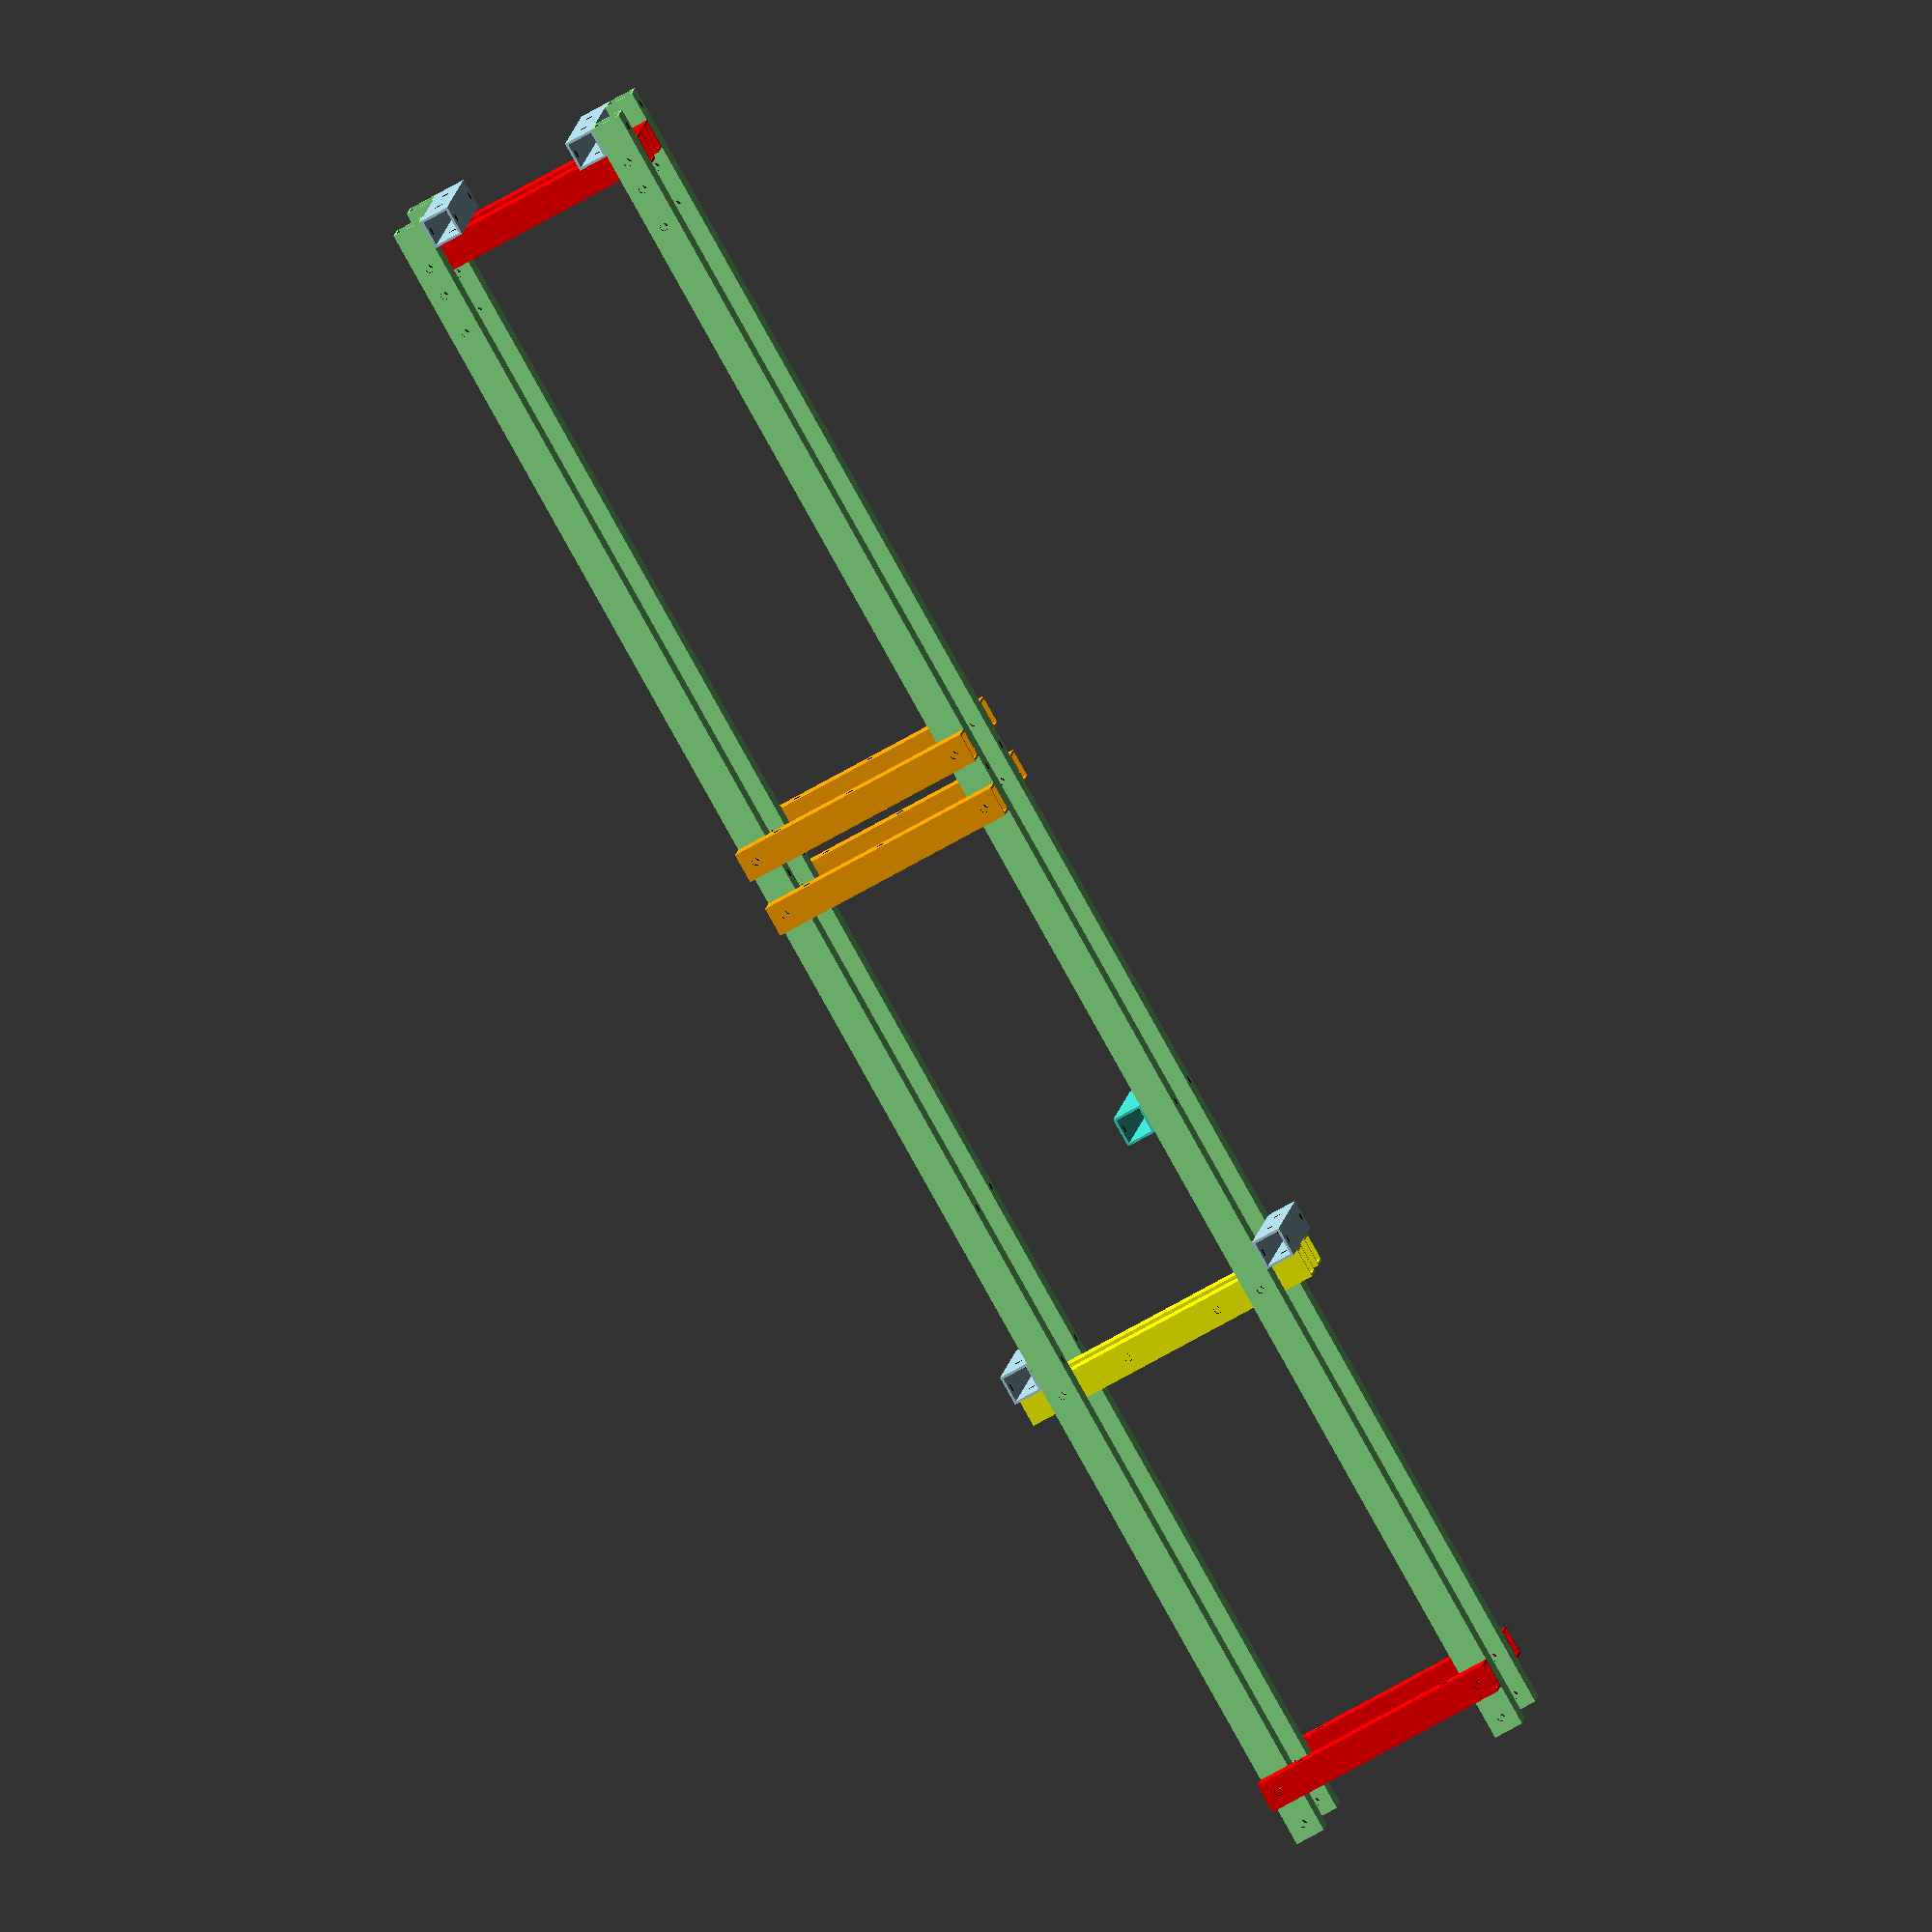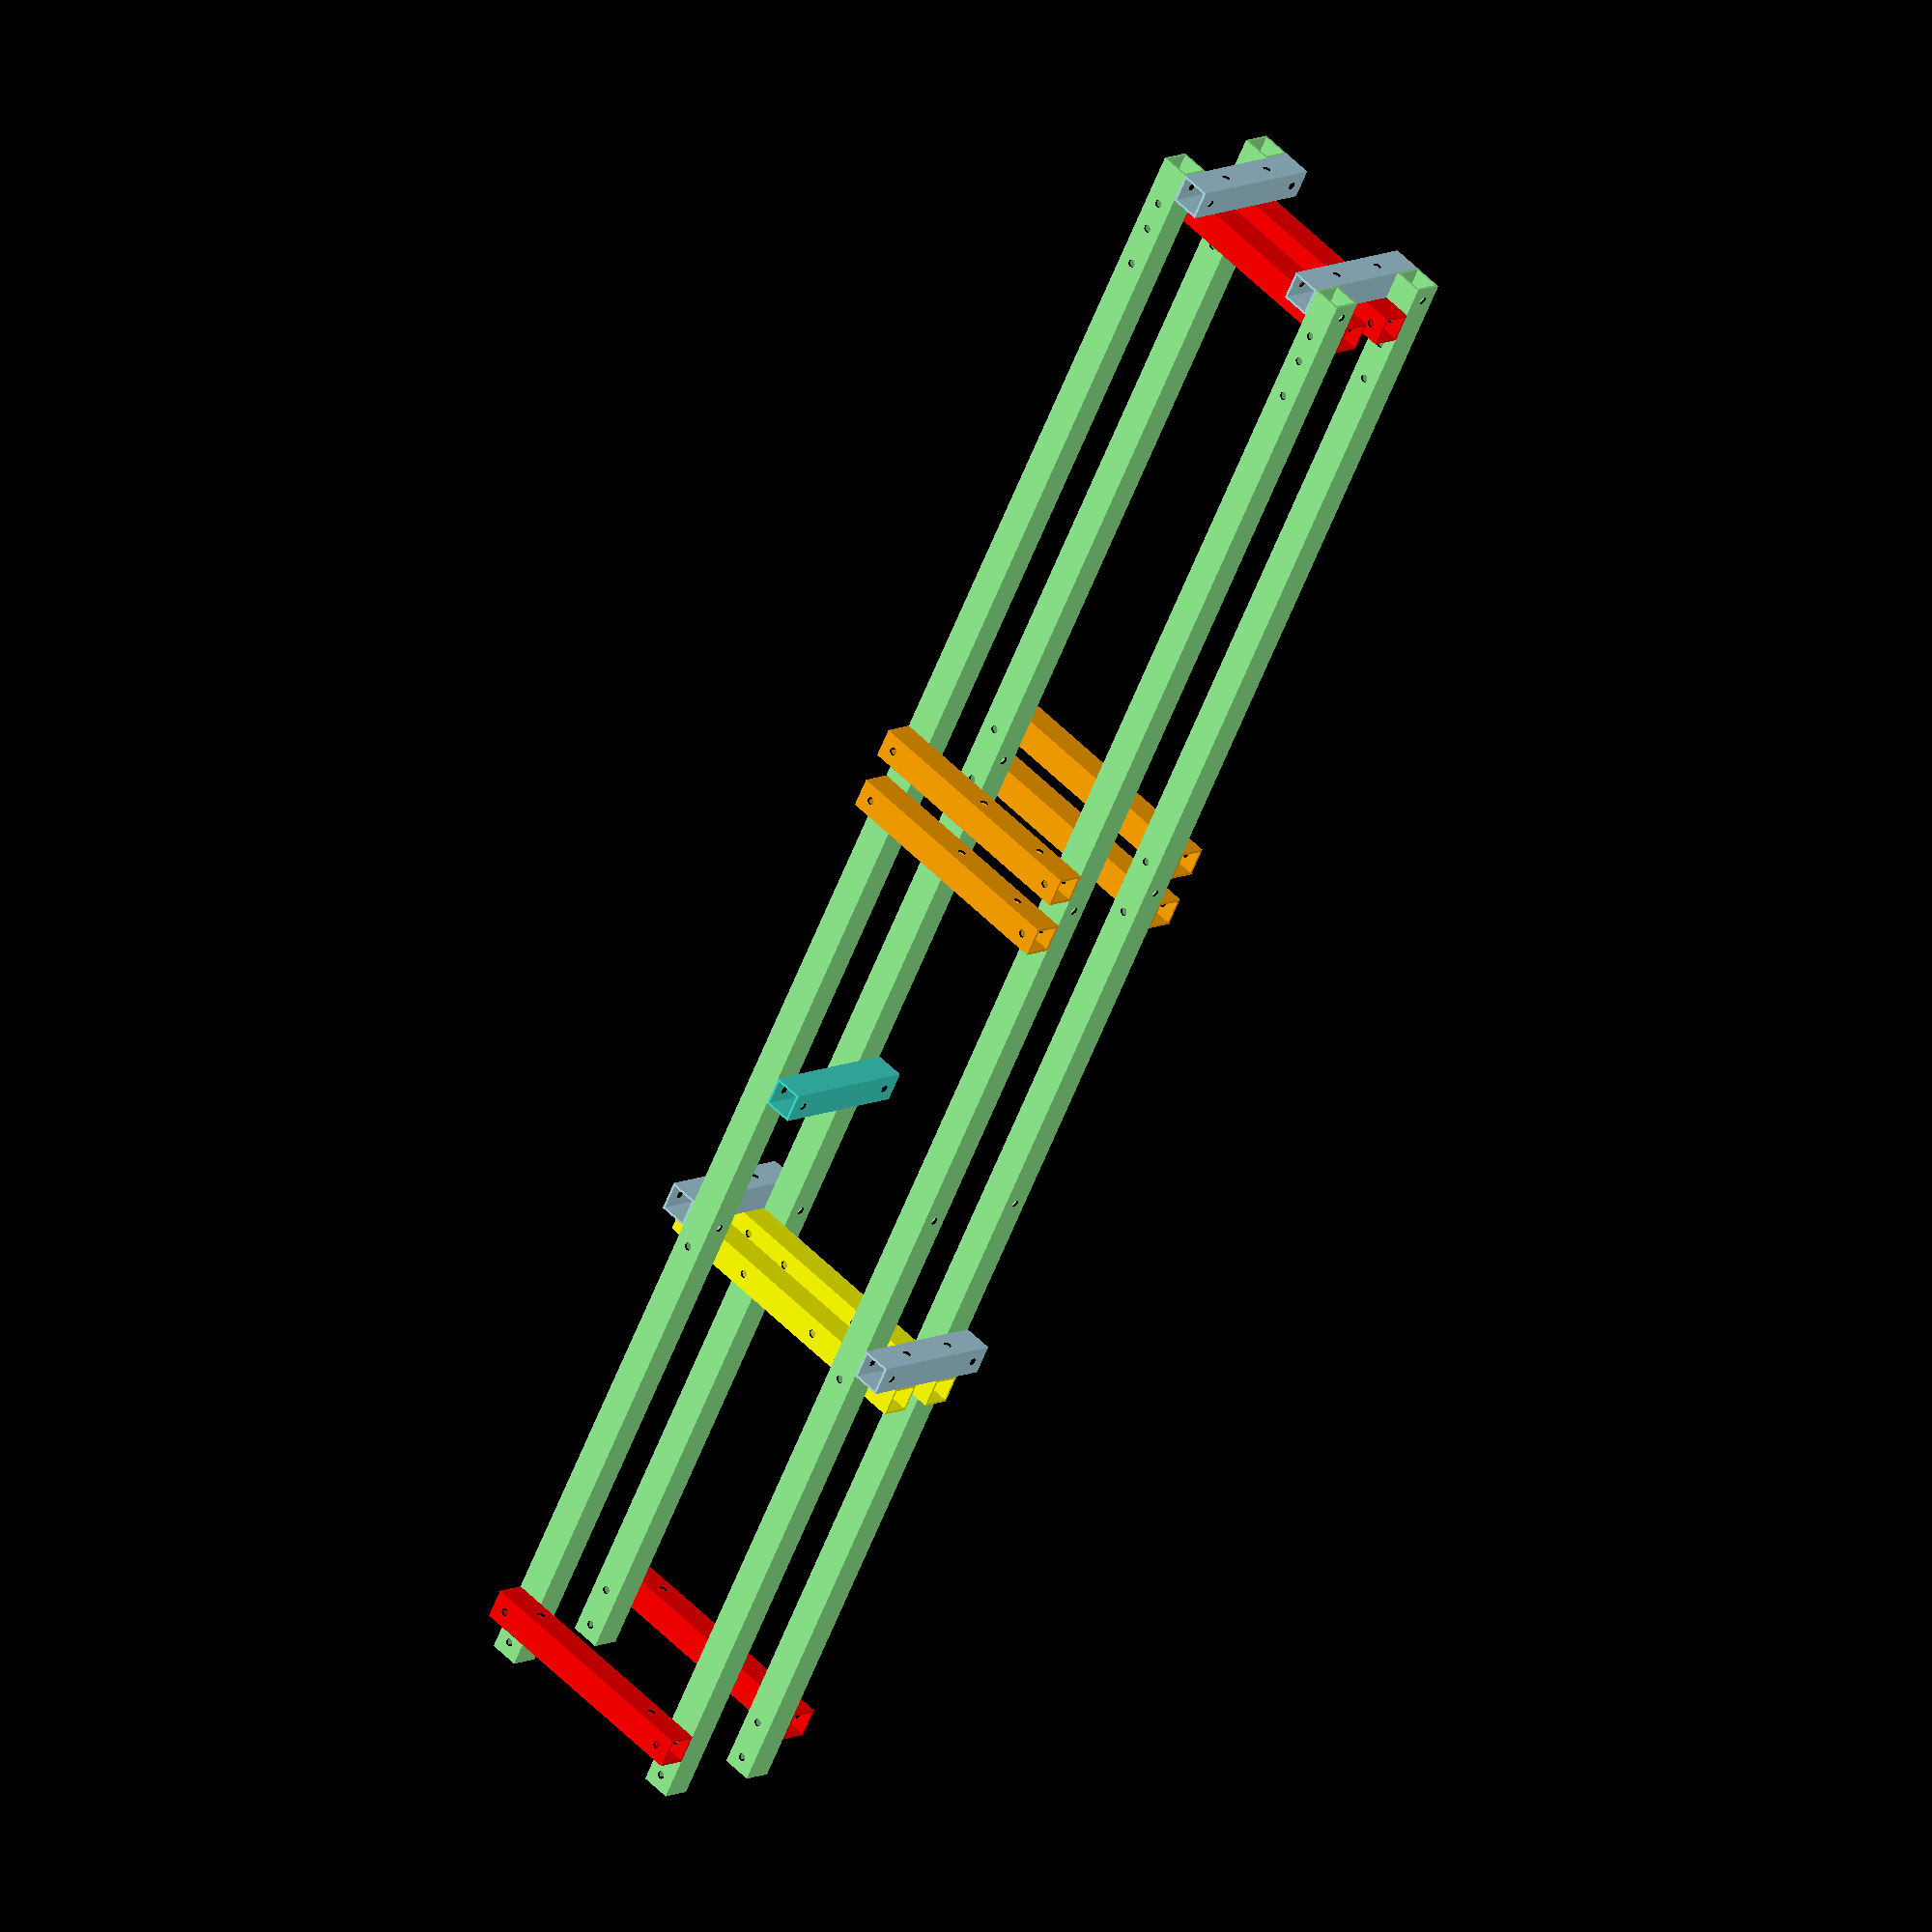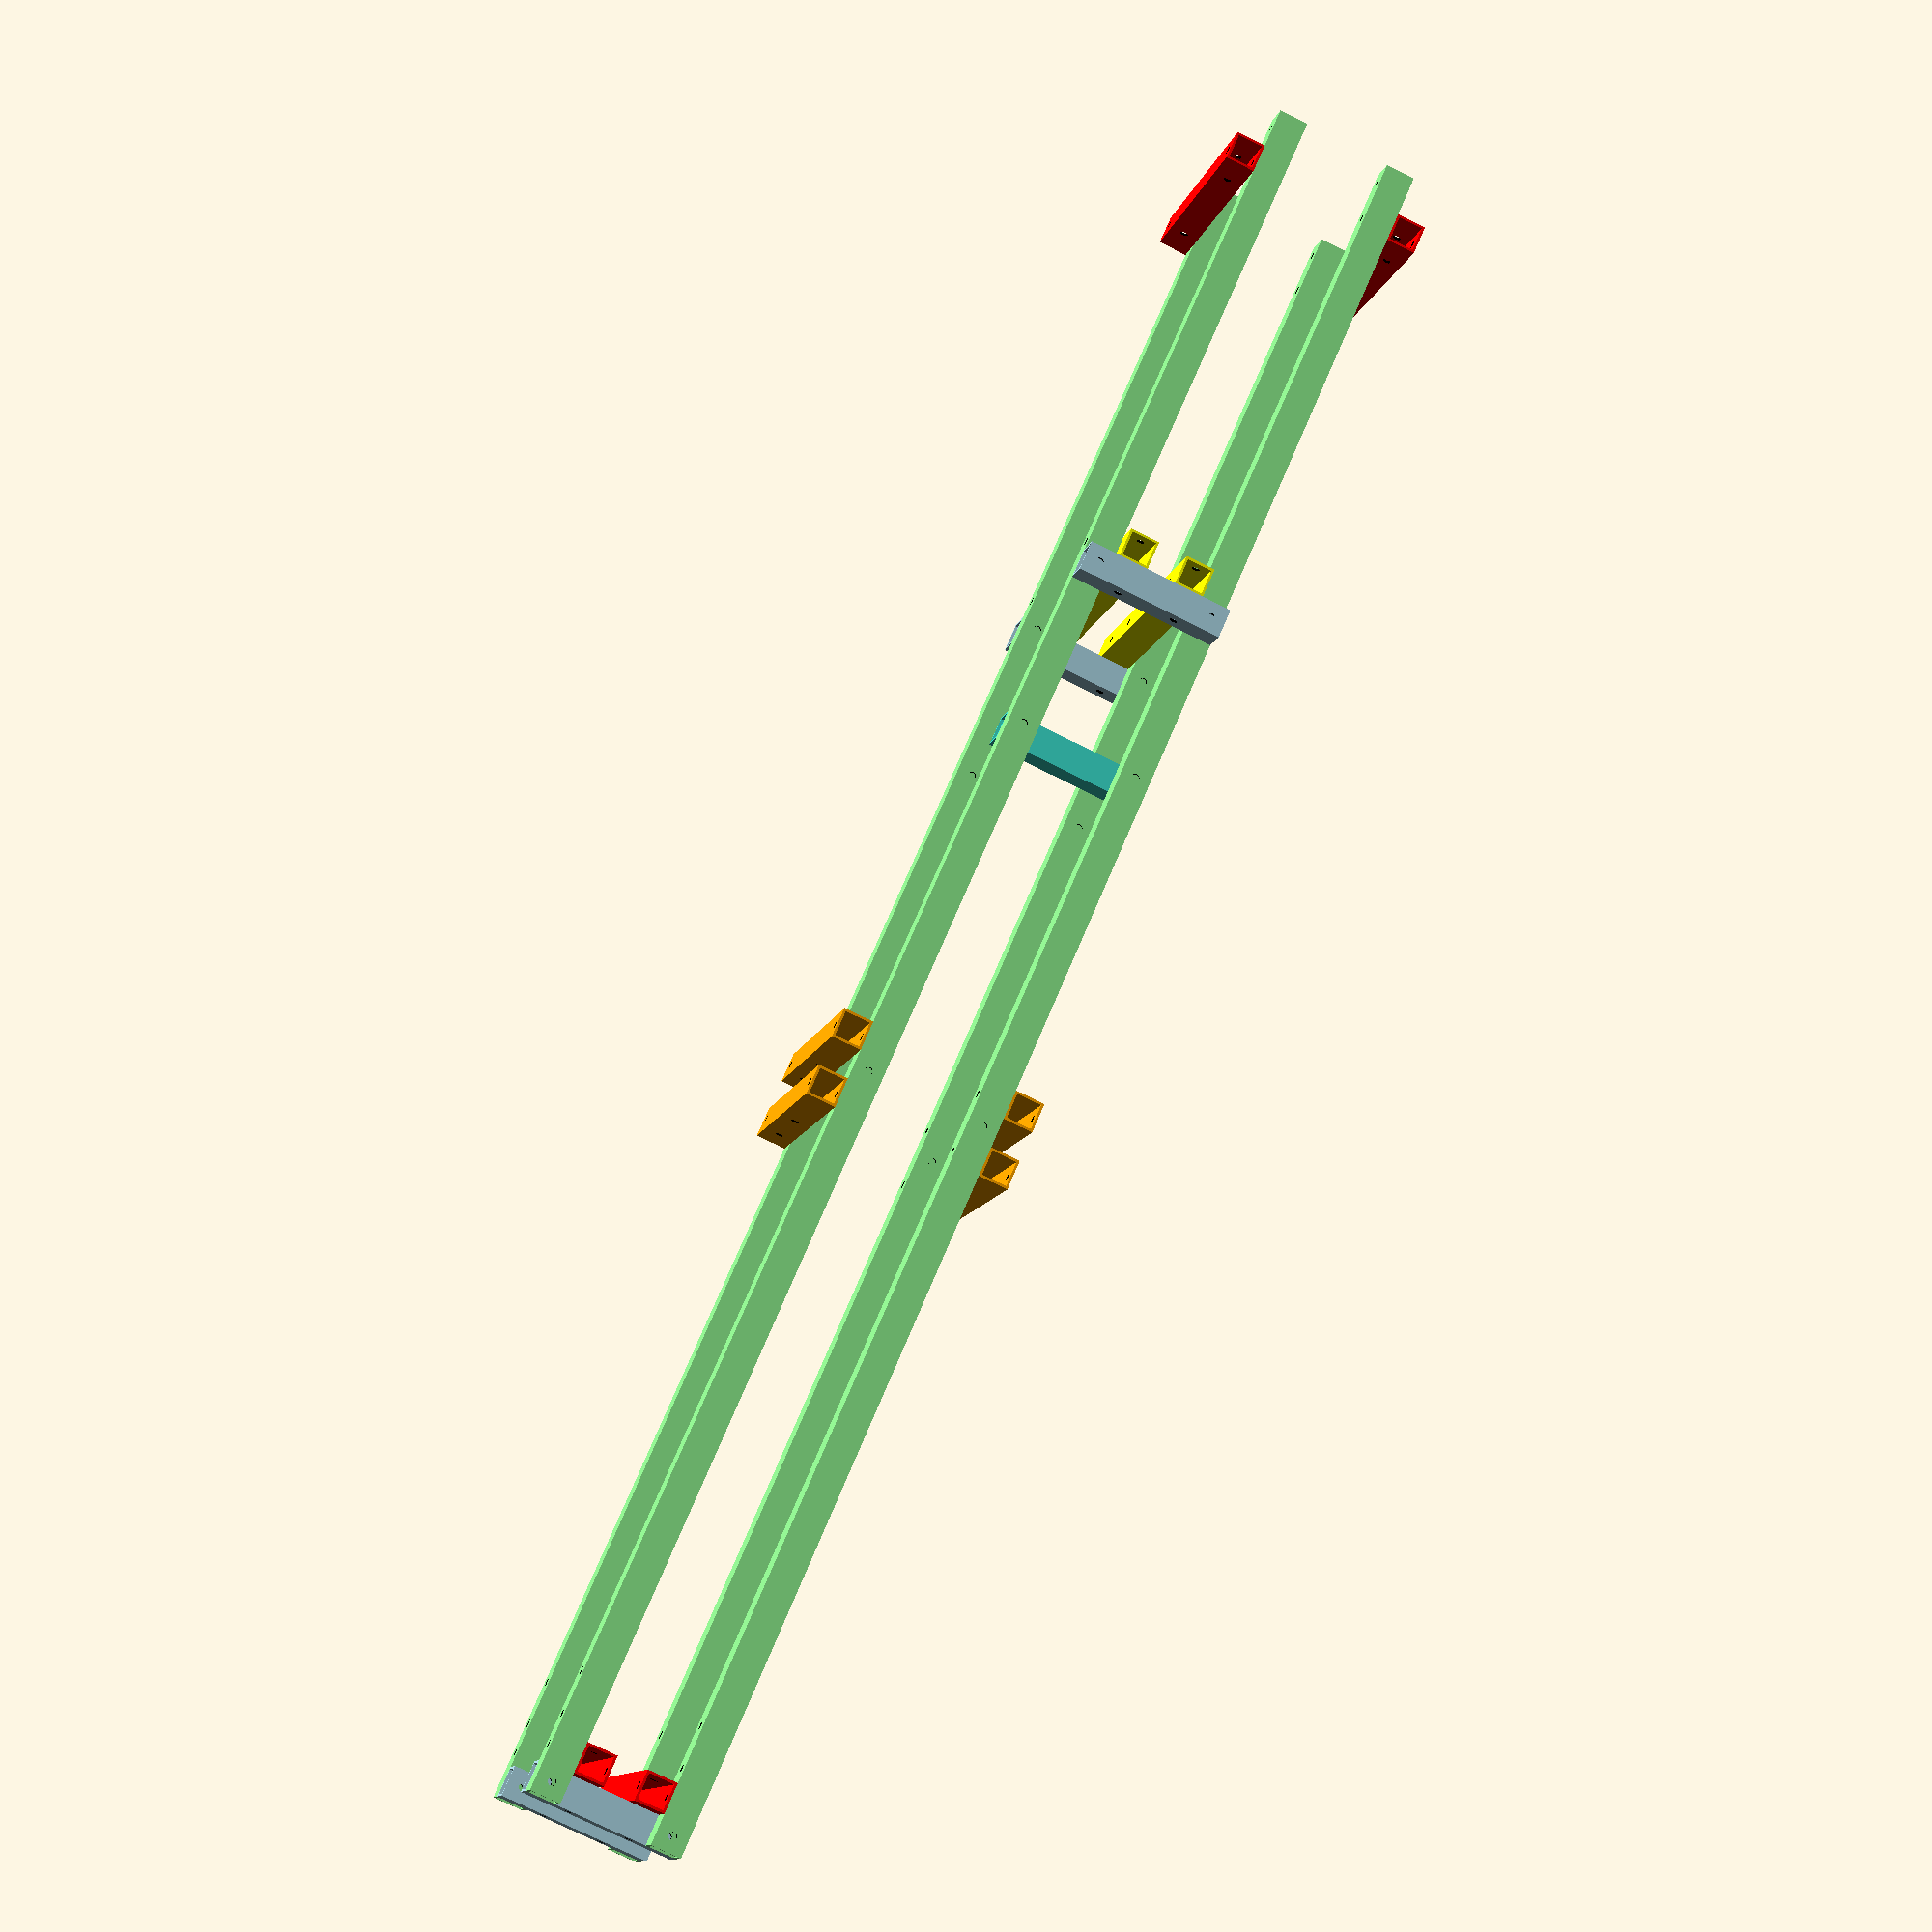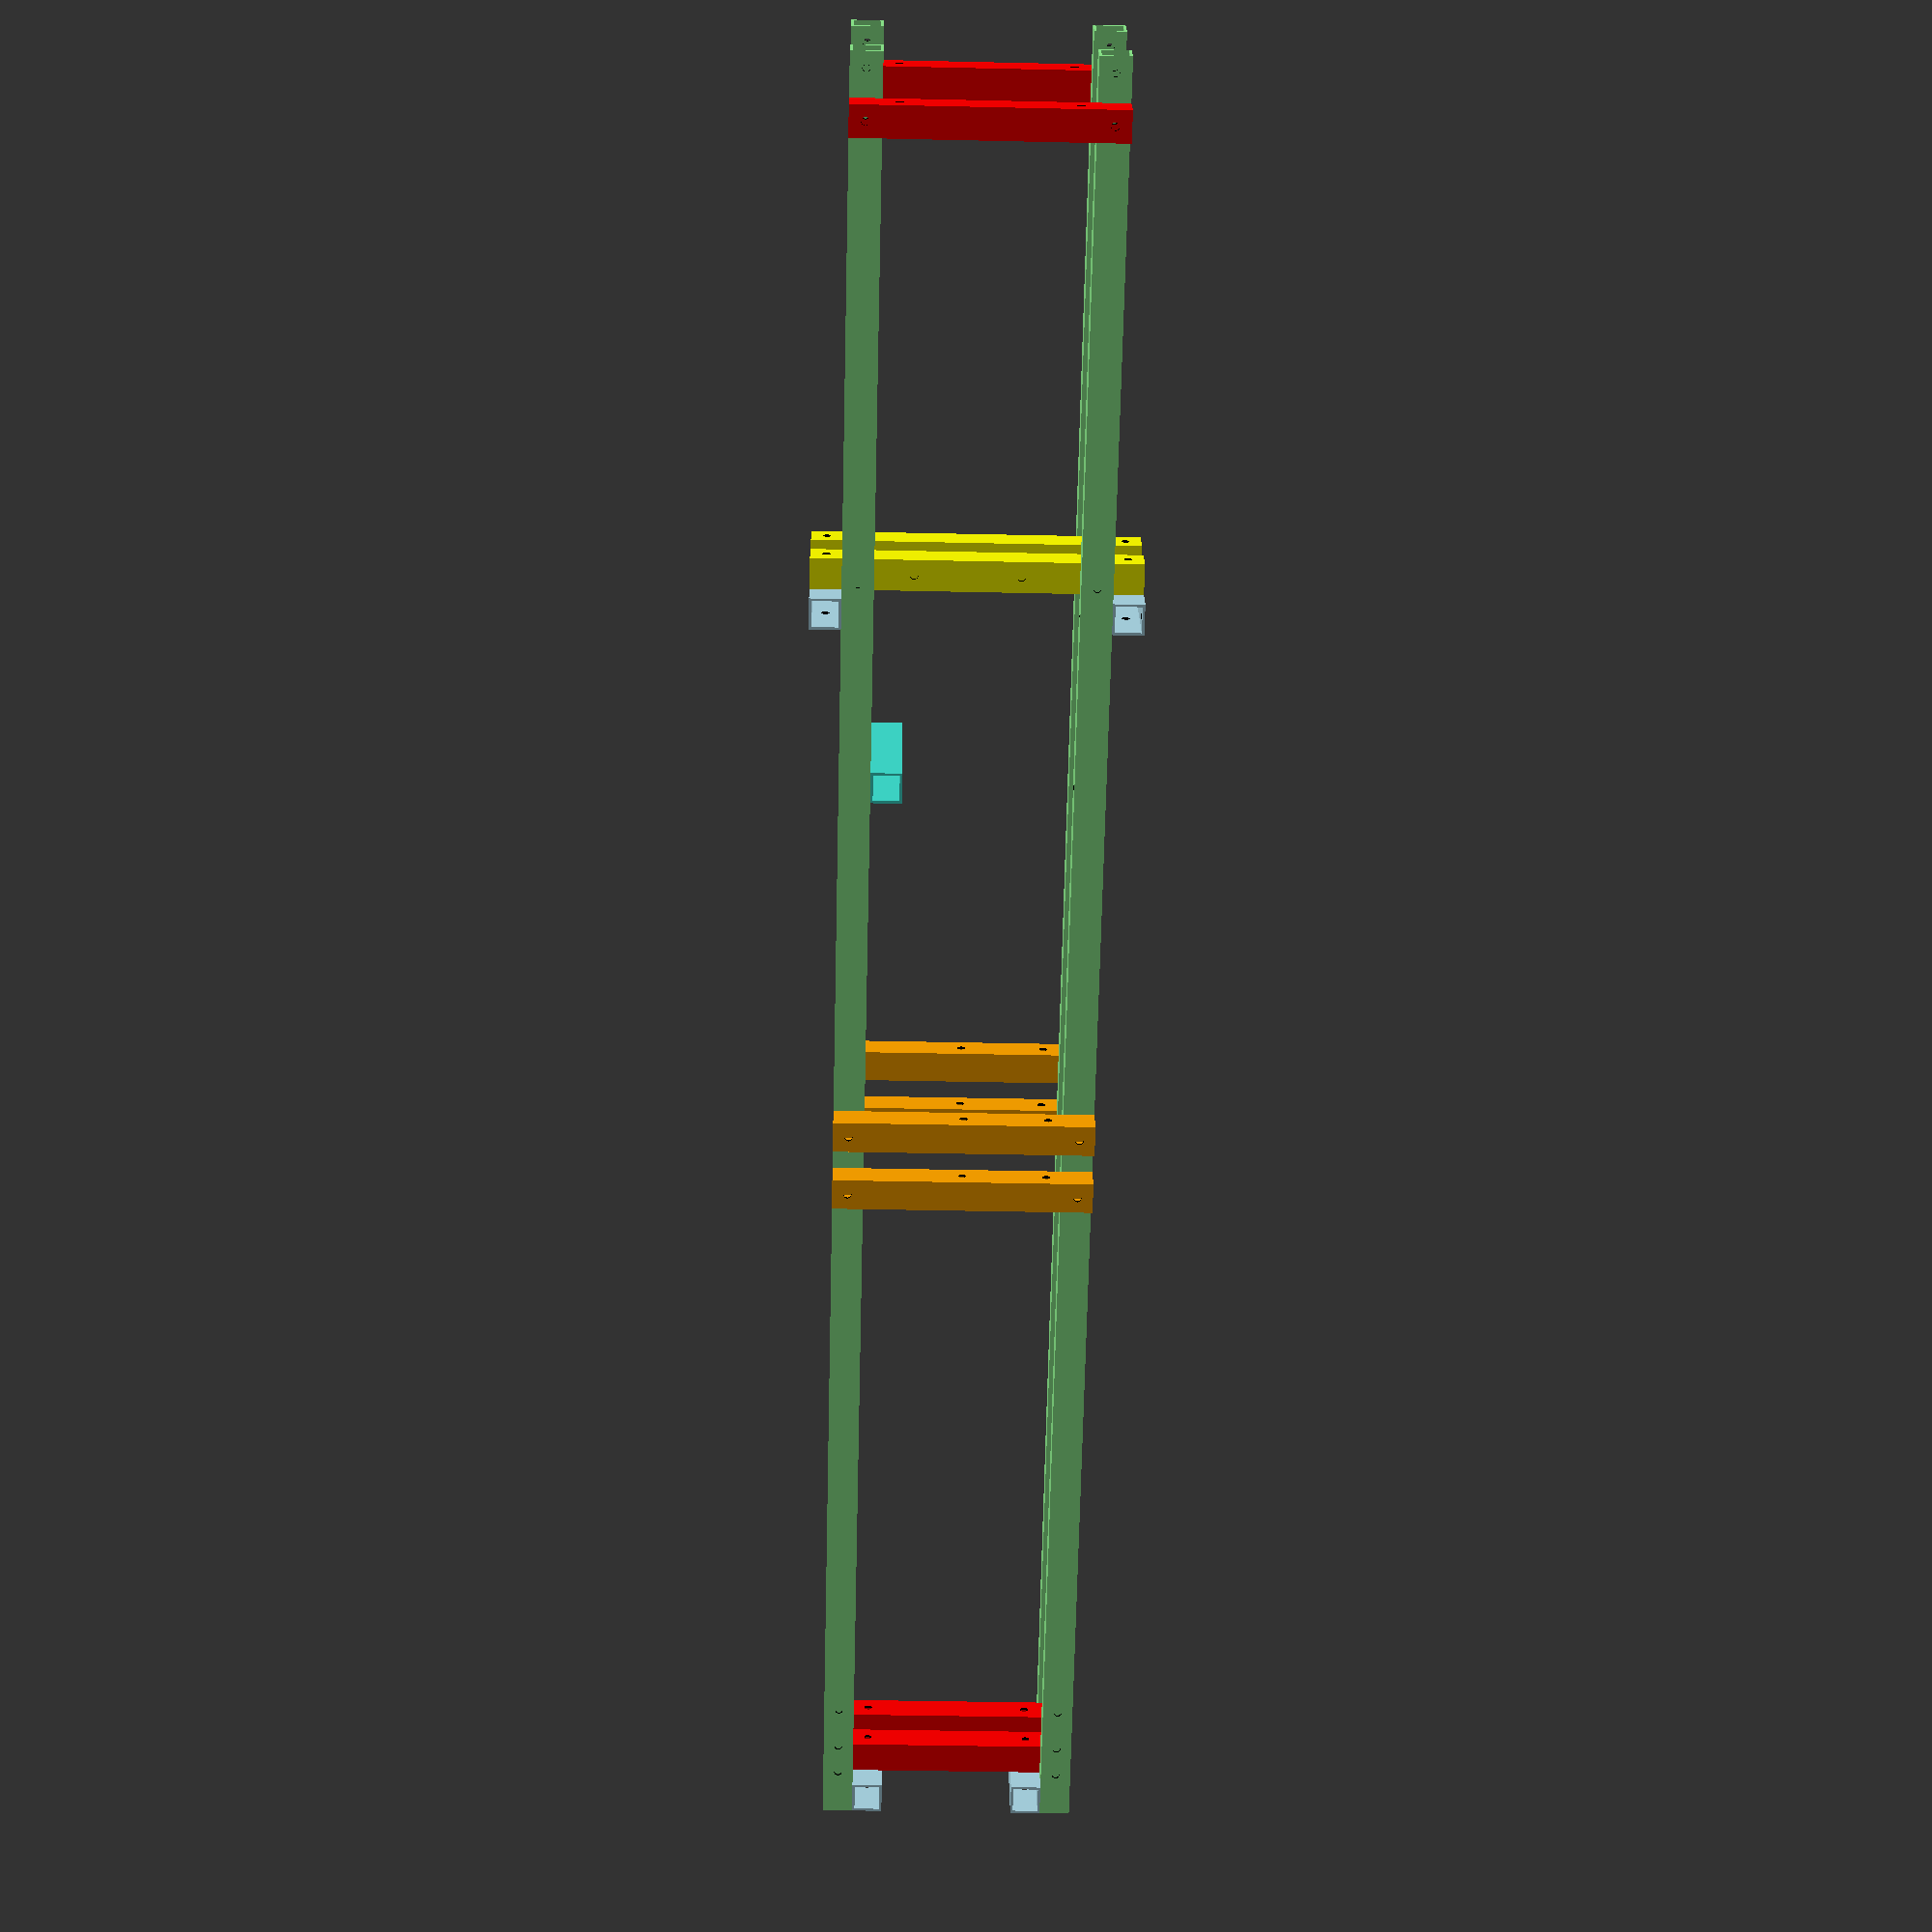
<openscad>
annotate=false;
$fa = 1;
$fs = 0.4;
// Building blocks
module rod_25(length){
    difference() {
        cube([ 25, 25, length ]);
        translate([ 2, 2, -1 ])
            cube([ 21, 21, length + 2 ]);
    }
}

module hole25(front, diameter, x, z) {
    rot_x = (front) ? 90 : 0;
    rot_y = (front) ? 0 : -90;
    trans_x = (front) ? x : z;
    trans_y = (front) ? z : x;
    trans_z = -26;
    color("black")
        rotate([ rot_x, rot_y, 0 ])
            translate([ trans_x, trans_y, trans_z ])
                cylinder(27, diameter / 2, diameter / 2);
    
    
    if (annotate){
        text("hello");
    }
}

module rod_component(length, holes, color) {
    difference() {
        color(color)
        rod_25(length);
        for (hole=holes){
            hole_distance = (hole[4]) ? hole[3] : length-hole[3];
            hole25(hole[0], hole[1], hole[2], hole_distance);
        }
    }

    if (annotate){
        color("black"){
            translate([28, 0, 0]){
                rotate([90,0,0]){
                    square([1,length]);
                    translate([2,length/2,0])
                        text(str(length), size=6);    
                }
            
                translate([0, 28, 0]){
                    rotate([90,0,90]){
                        square([1,length]);
                        translate([2,length/2,0])
                            text(str(length), size=6);    
                    }
                }

                for (i=[0:len(holes)-1]){
                    hole = holes[i];
                    hole_length = hole[3];
                    from_start = hole[4];
                    front = hole[0];
                    rot_x = 90;
                    rot_y = 0;
                    rot_z = (front) ? 0 : 90;
                    trans_y = (front) ? 0 : 12.5;
                    trans_x = (front) ? -16 : 0;
                    translate([trans_x, trans_y, 0]){
                            rotate([ rot_x, rot_y, rot_z ]){
                                translate([0, 0, 0]){
                                    if(from_start){
                                        square([1,hole_length]);
                                        translate([-9,hole_length/2,0])
                                            text(str(hole_length), size=6);
                                    } 
                                    else {
                                        translate([0,length-(hole_length),0]){
                                            square([1,hole_length]);
                                            translate([-9,hole_length/2,0])
                                                text(str(hole_length), size=6);
                                        }
                                    }
                                    
                                }
                            }
                        }
                    
                }
            }
            
        }
    }
}

// Components
module fr_1a() {
    length = 1500;
    holes = [
        [true, 6.5, 12.5, 12.5, false],
        [true, 6.5, 12.5, 47.5, false],
        [true, 6.5, 12.5, 411.5, false],
        [false, 6.5, 12.5, 436.5, false],
        [false, 6.5, 12.5, 577.5, false],
        [true, 6.5, 12.5, 635, true],
        [false, 6.5, 12.5, 610, true],
        [true, 6.5, 12.5, 585, true],
        [true, 6.5, 12.5, 97.5, true],
        [true, 6.5, 12.5, 62.5, true],
        [true, 6.5, 12.5, 37.5, true],
        [false, 6.5, 12.5, 12.5, true],
    ];
    color = "lightgreen";
    rod_component(length, holes, color);
}

module fr_1b() {
    fr_1a();
}

module fr_2a() {
    length = 210;
    holes = [
        [true, 6.5, 12.5, 12.5, false],
        [true, 6.5, 12.5, 12.5, true],
        [false, 6.5, 12.5, 37.5, false],
        [false, 6.5, 12.5, 37.5, true],
    ];
    color = "red";
    rod_component(length, holes, color);
}

module fr_2b() {
    length = 260;
    holes = [
        [true, 6.5, 12.5, 37.5, false],
        [true, 6.5, 12.5, 95.5, false],
        [true, 6.5, 12.5, 179, false],
        [true, 6.5, 12.5, 37.5, true],
        [false, 6.5, 12.5, 12.5, false],
        [false, 6.5, 12.5, 12.5, true],
    ];
    color = "yellow";
    rod_component(length, holes, color);
}

module fr_2c() {
    length = 210;
    holes = [
        [true, 6.5, 12.5, 12.5, false],
        [true, 6.5, 12.5, 12.5, true],
        [false, 6.5, 12.5, 37.5, false],
        [false, 6.5, 12.5, 105.5, false],
    ];
    color = "orange";
    rod_component(length, holes, color);
}

module fr_3a(){
    length = 125;
    holes = [
        [true, 6.5, 12.5, 12.5, false],
        [true, 6.5, 12.5, 12.5, true],
        [false, 6.5, 12.5, 37.5, false],
        [false, 6.5, 12.5, 37.5, true],
    ];
    color = "lightblue";
    rod_component(length, holes, color);
}

module fr_3b() {
    length = 125;
    holes = [
        [true, 6.5, 12.5, 12.5, false],
        [true, 6.5, 12.5, 12.5, true],
    ];
    color = "turquoise";
    rod_component(length, holes, color);
}

// Parts
module frame() {
    rotate([ 0, -90, 0 ]) {
        fr_1b();
        translate([ 0, 100, 0 ])
            fr_1b();
        translate([ 185, 0, 0 ]) {
            fr_1a();
            translate([ 0, 100, 0 ])
                fr_1a();
        }
    }
    translate([ -1500 + 35, 0, 0 ]) {
        translate([ 0, -25, 0 ])
            fr_2a();
        translate([ 0, 125, 0 ])
            fr_2a();
    }
    translate([ -1500 + 411 - 12.5, 0, -25 ]) {
        translate([ 0, 25, 0 ])
            fr_2b();
        translate([ 0, 75, 0 ])
            fr_2b();
    }
    translate([ -50, 25, 0 ])
        fr_2a();
    translate([ -50, 75, 0 ])
        fr_2a();
    translate([ -635 - 12.5, 0, 0 ]) {
        translate([ 0, -25, 0 ])
            fr_2c();
        translate([ 0, 125, 0 ])
            fr_2c();
    }
    translate([ -585 - 12.5, 0, 0 ]) {
        translate([ 0, -25, 0 ])
            fr_2c();
        translate([ 0, 125, 0 ])
            fr_2c();
    }
    rotate([ -90, 0, 0 ]) {
        translate([ -1500 + 423.5, 0, 0 ]) {
            translate([ 0, -235, 0 ])
                fr_3a();
            fr_3a();
        }
        translate([ -25, -50, 0 ])
            fr_3a();
        translate([ -25, -185, 0 ])
            fr_3a();
        translate([ -1500 + 565, -50, 0 ])
            fr_3b();    
    }
}

frame();
// fr_2a();
</openscad>
<views>
elev=249.0 azim=167.7 roll=60.1 proj=o view=wireframe
elev=309.3 azim=298.9 roll=318.5 proj=o view=solid
elev=11.2 azim=66.4 roll=167.1 proj=p view=solid
elev=38.5 azim=30.2 roll=268.4 proj=p view=wireframe
</views>
